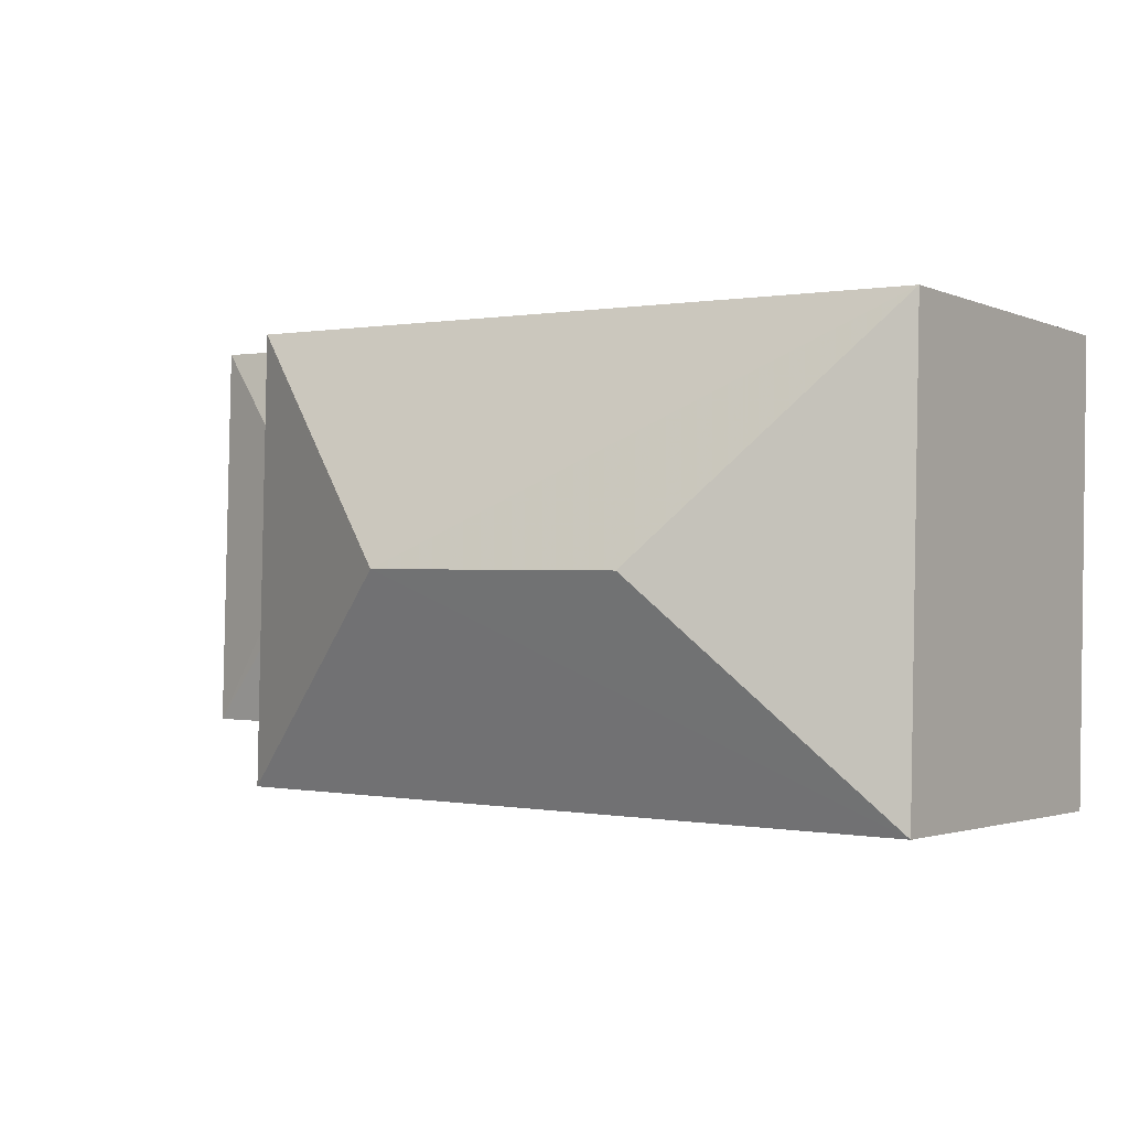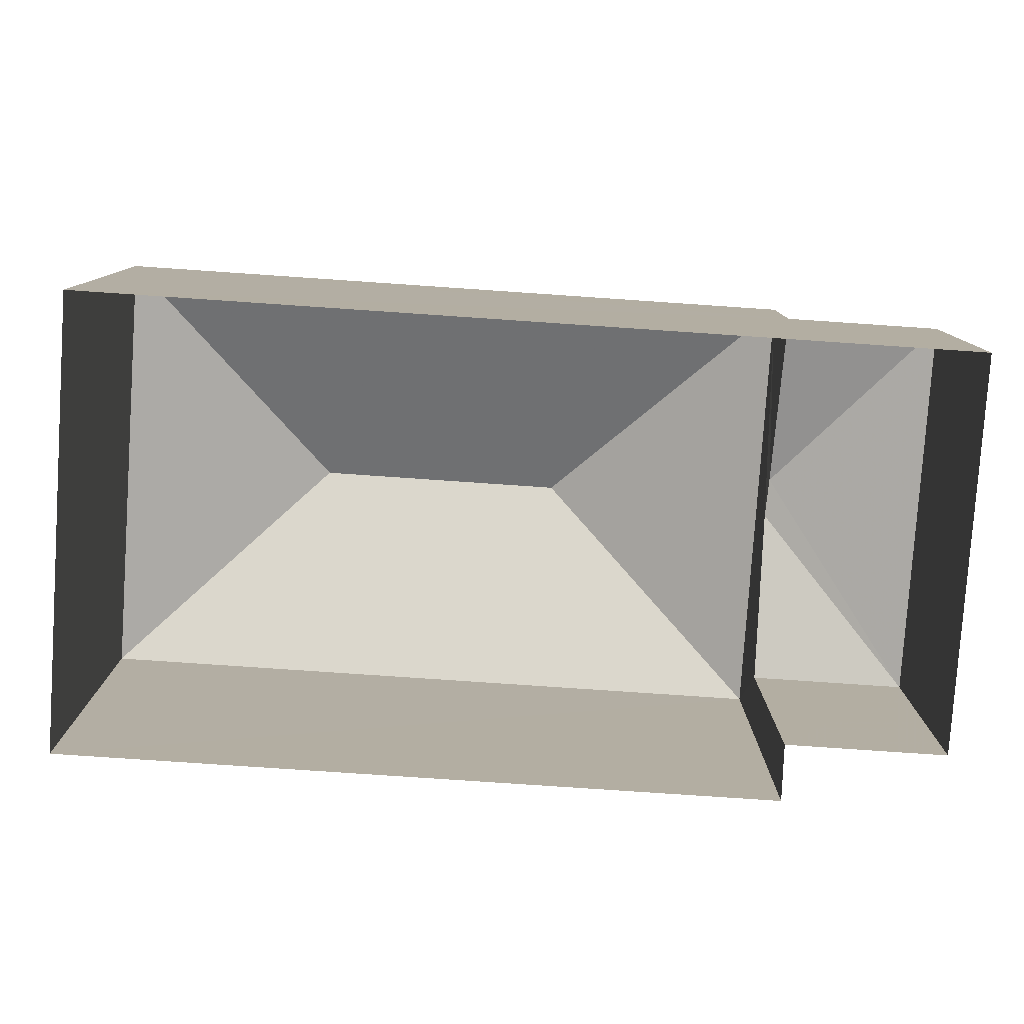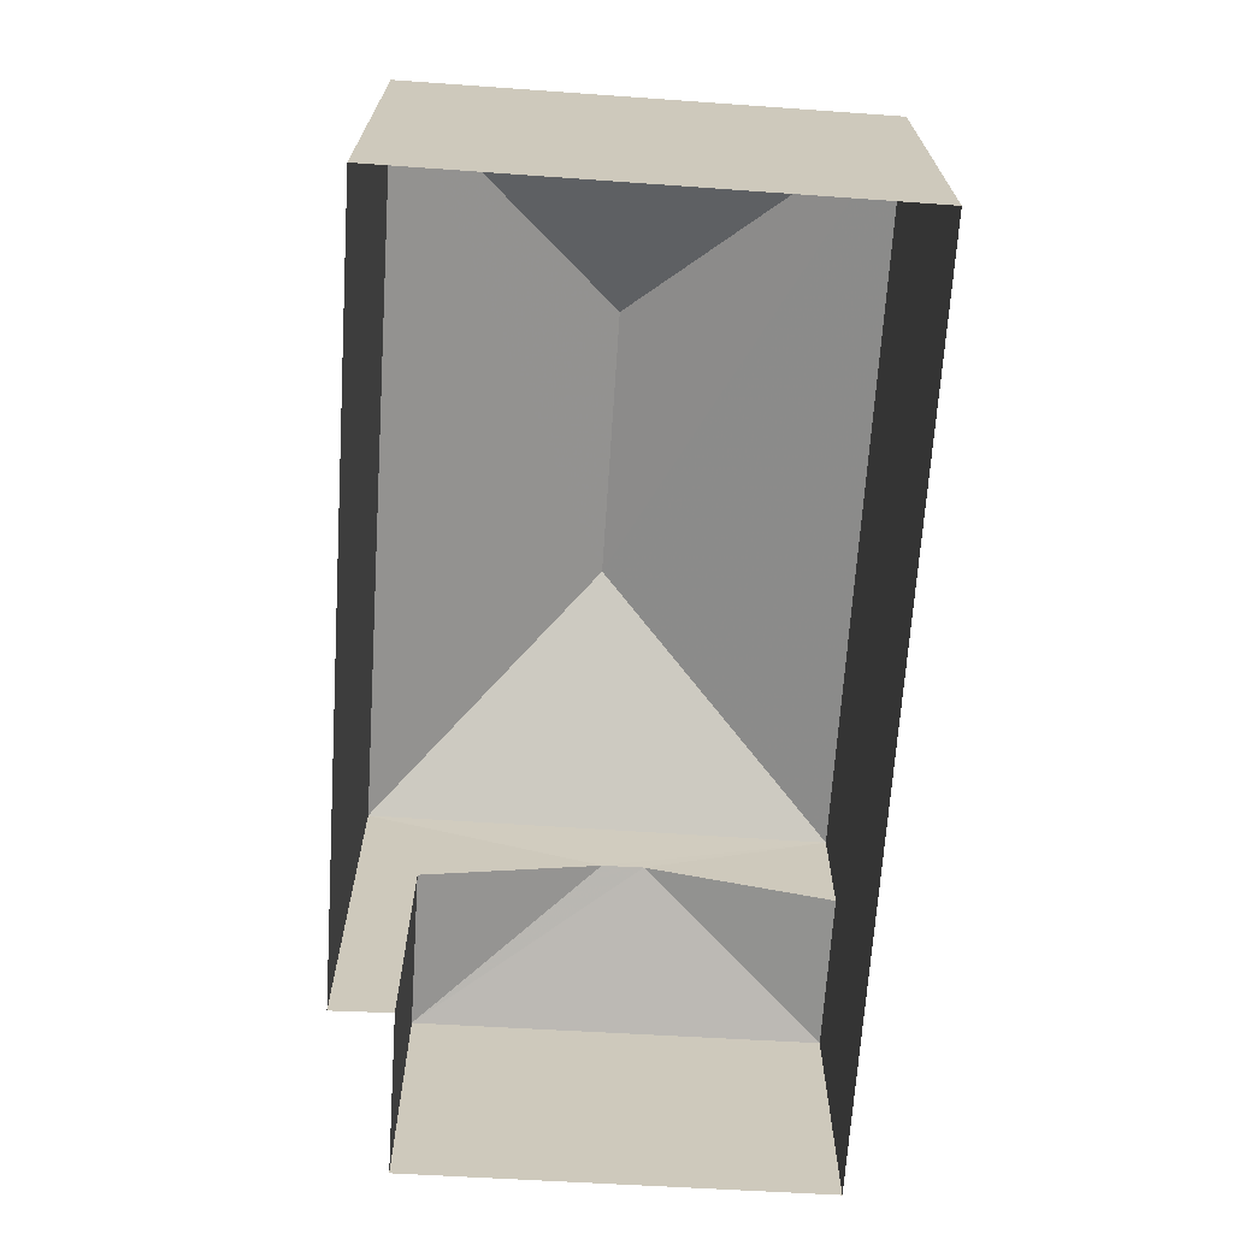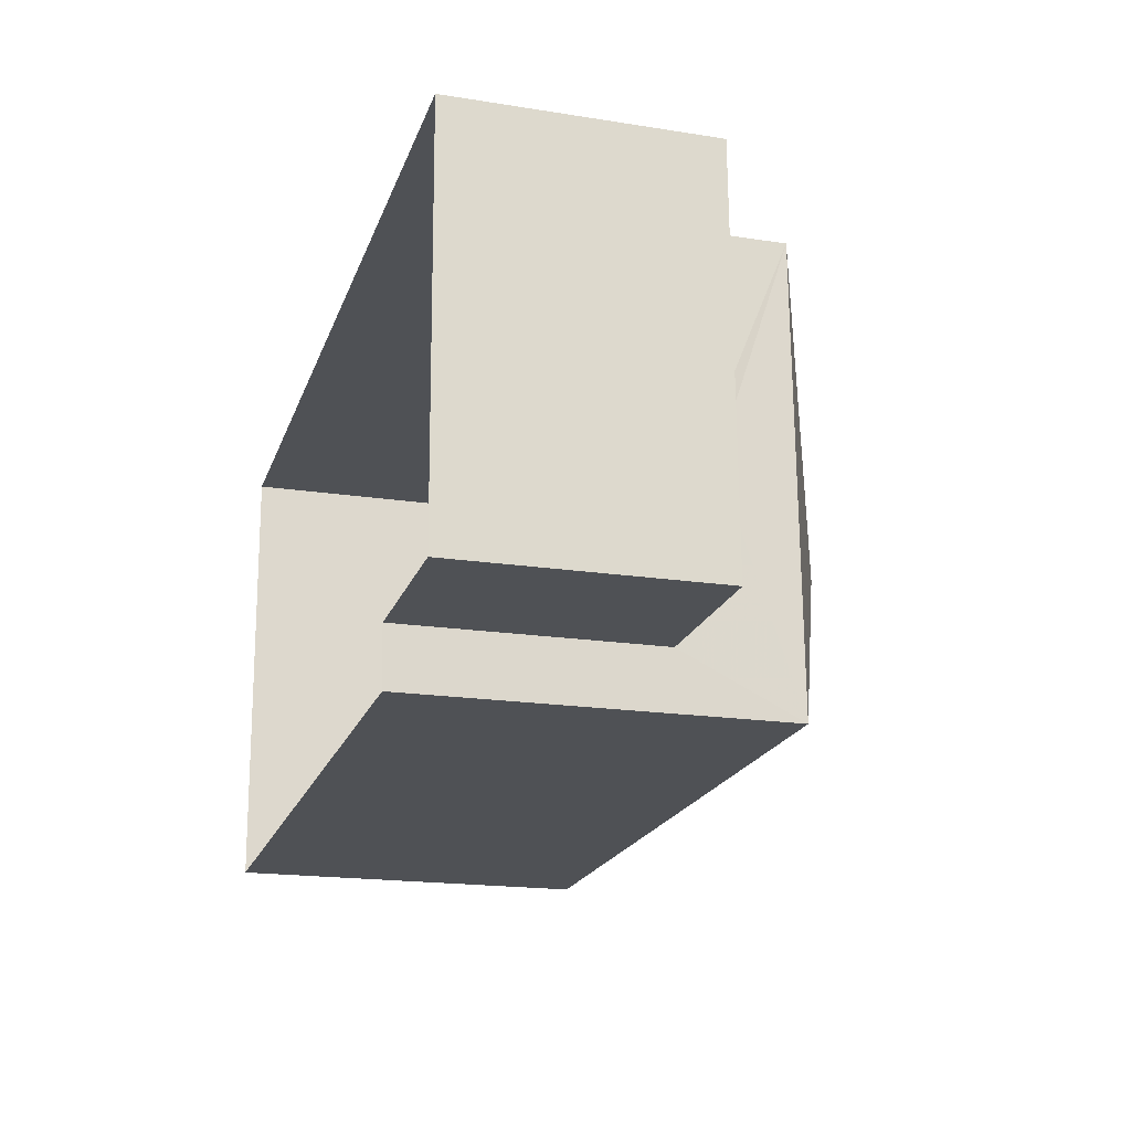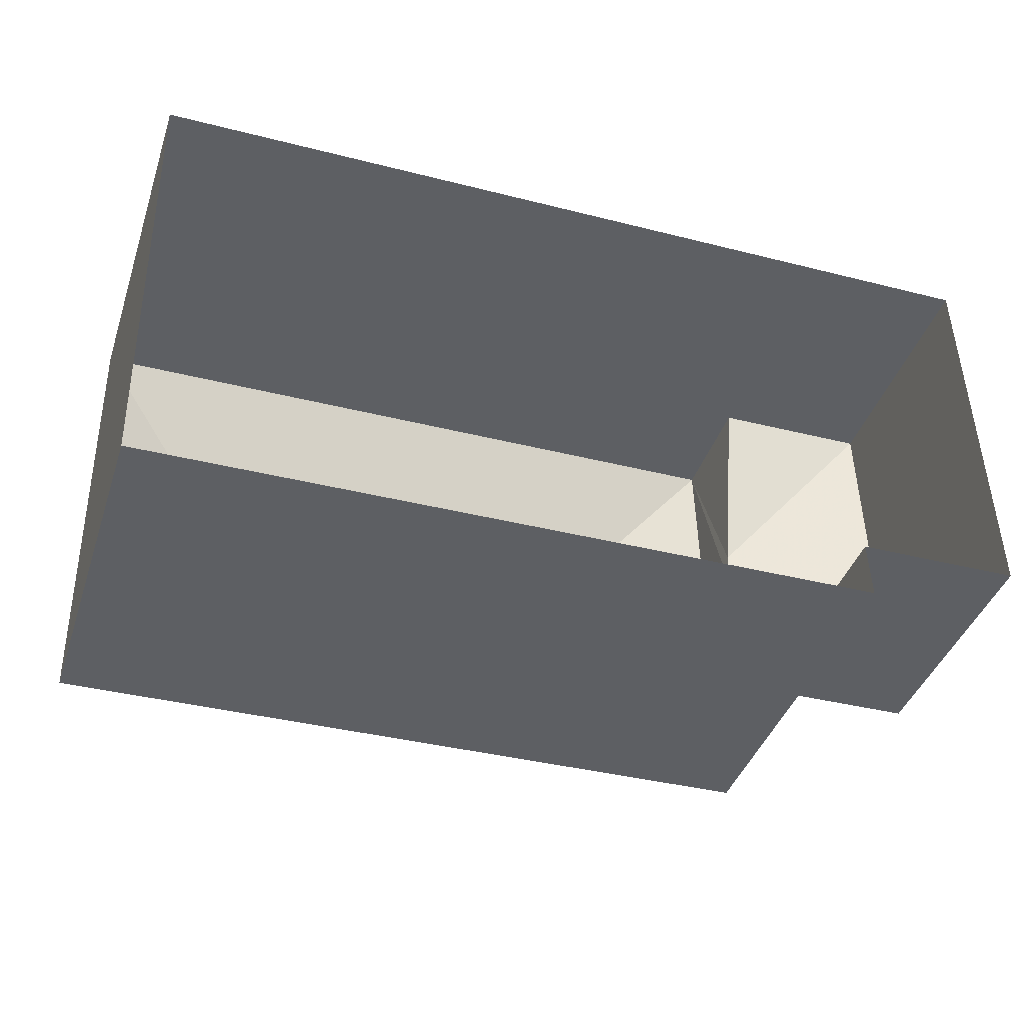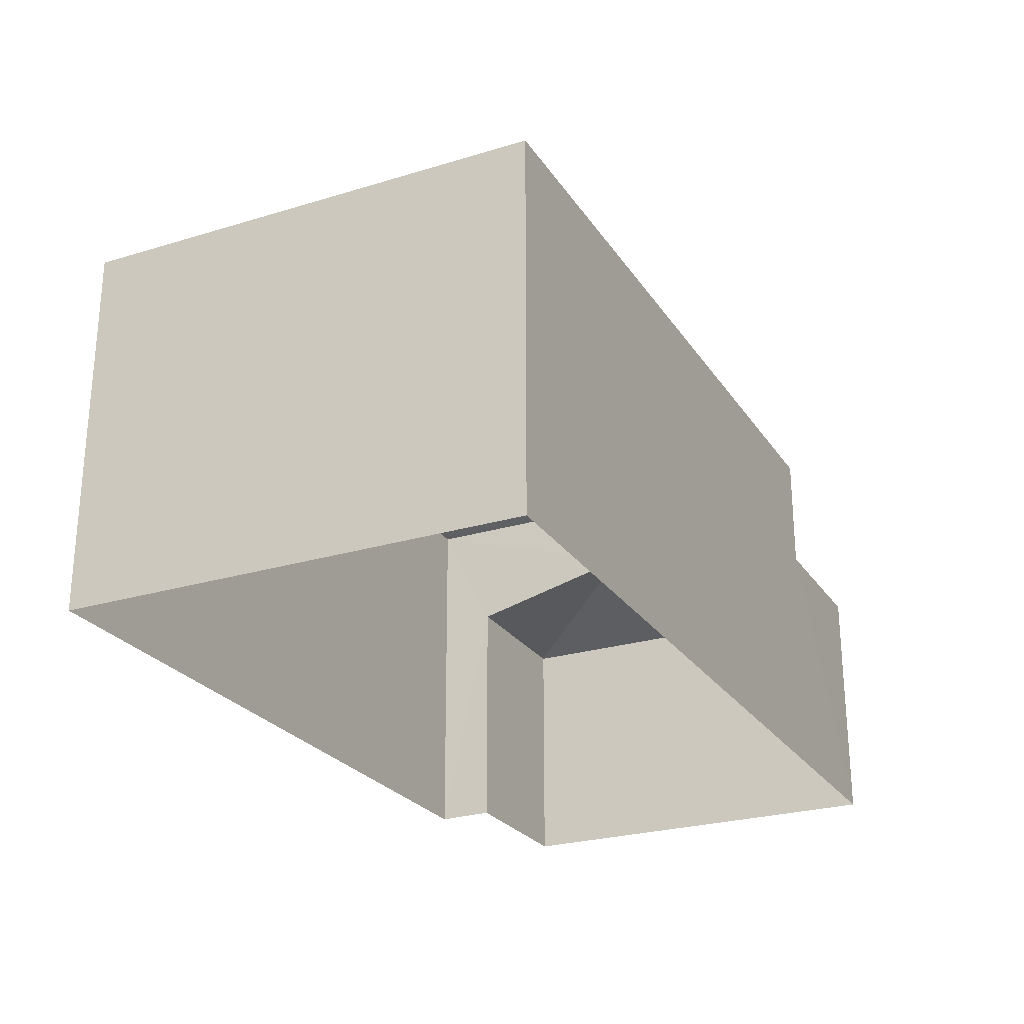
<metadata>
{"format":"obj","ext":"obj","renderer":"f3d","projection":"perspective","resolution":1024,"background":"white","views":[{"elev":-2.0,"azim":34.8,"up":"+Y"},{"elev":-79.5,"azim":174.8,"up":"+Z"},{"elev":-68.1,"azim":84.9,"up":"+Z"},{"elev":-18.6,"azim":-106.4,"up":"+Y"},{"elev":-40.9,"azim":161.8,"up":"+Y"},{"elev":-25.4,"azim":114.7,"up":"+Z"}]}
</metadata>
<code>
v -3.164e+05 4.036e+04 3.598
v -3.164e+05 4.036e+04 3.599
v -3.164e+05 4.036e+04 3.593
v -3.164e+05 4.037e+04 3.595
v -3.164e+05 4.037e+04 3.602
v -3.164e+05 4.036e+04 3.6
v -3.164e+05 4.036e+04 10.74
v -3.164e+05 4.036e+04 9.098
v -3.164e+05 4.037e+04 9.1
v -3.164e+05 4.036e+04 7.344
v -3.164e+05 4.037e+04 7.991
v -3.164e+05 4.036e+04 7.345
v -3.164e+05 4.037e+04 7.991
v -3.164e+05 4.037e+04 7.347
v -3.164e+05 4.036e+04 10.74
v -3.164e+05 4.036e+04 9.104
v -3.164e+05 4.037e+04 9.106
v -3.164e+05 4.037e+04 7.346
f 1 2 3
f 3 2 4
f 4 2 5
f 2 6 5
f 7 8 9
f 10 11 12
f 13 14 12
f 11 13 12
f 15 8 7
f 15 16 8
f 9 17 15
f 7 9 15
f 13 18 14
f 15 17 16
f 9 3 4
f 9 8 3
f 2 12 6
f 2 10 12
f 17 9 18
f 9 4 18
f 18 5 14
f 18 4 5
f 13 17 18
f 16 17 11
f 2 1 10
f 1 16 10
f 17 13 11
f 10 16 11
f 16 1 3
f 8 16 3
f 14 5 6
f 12 14 6

</code>
